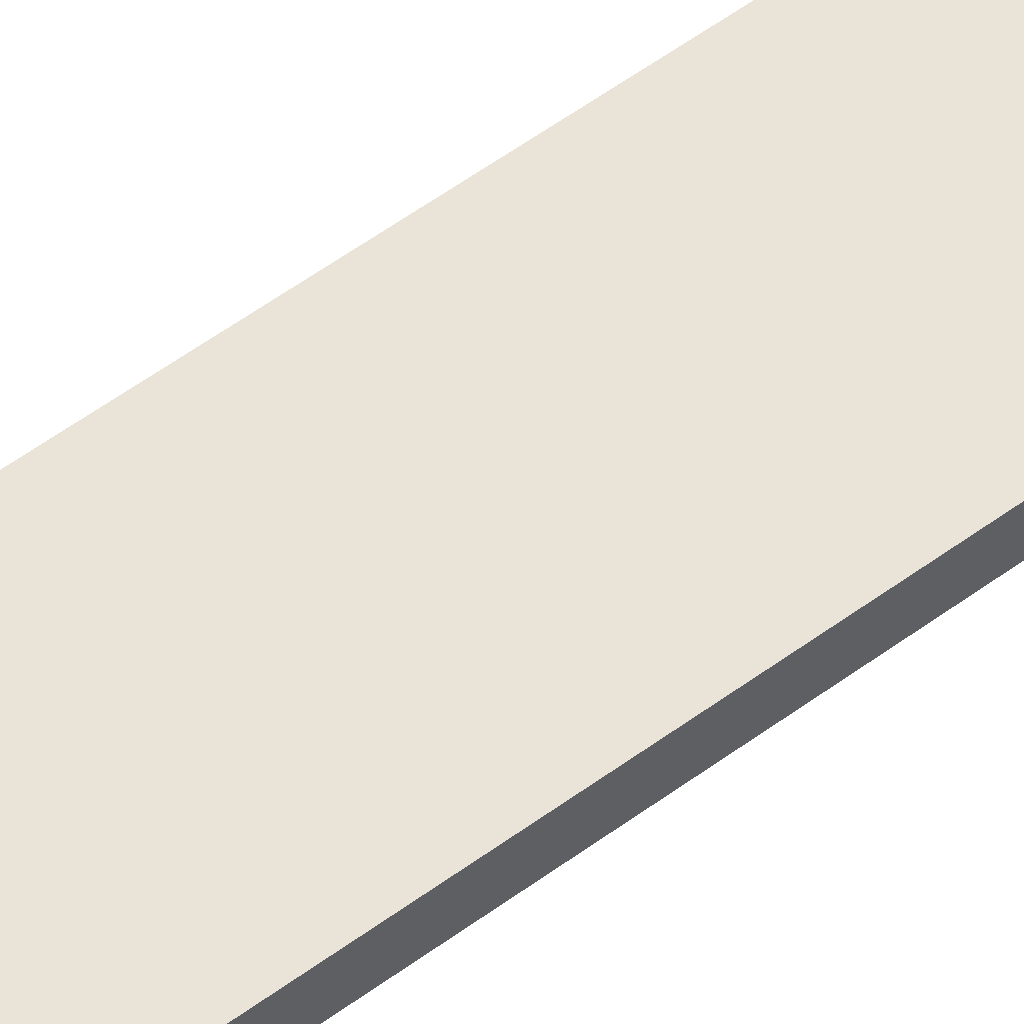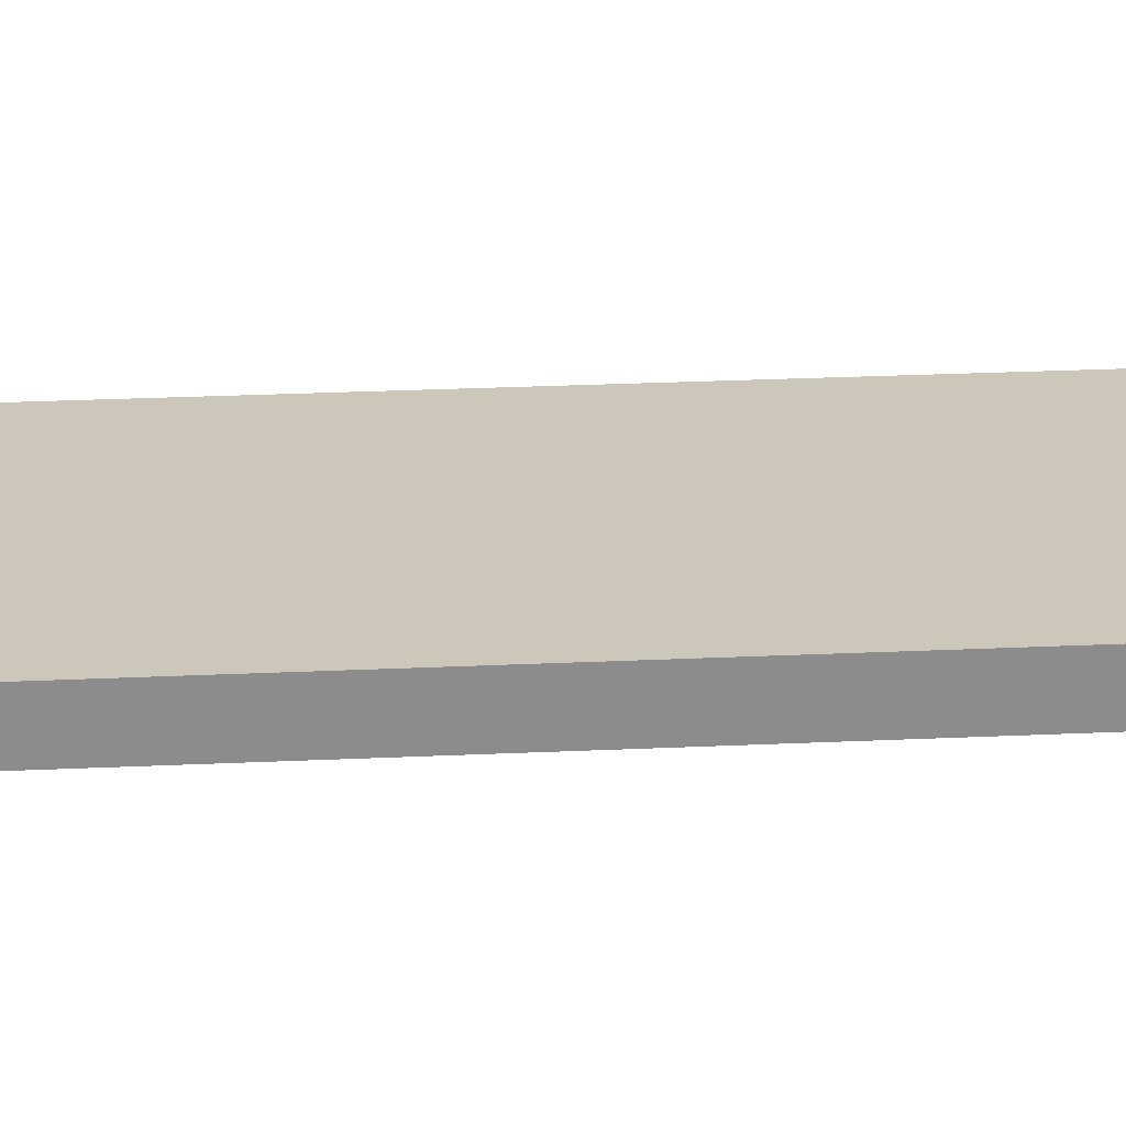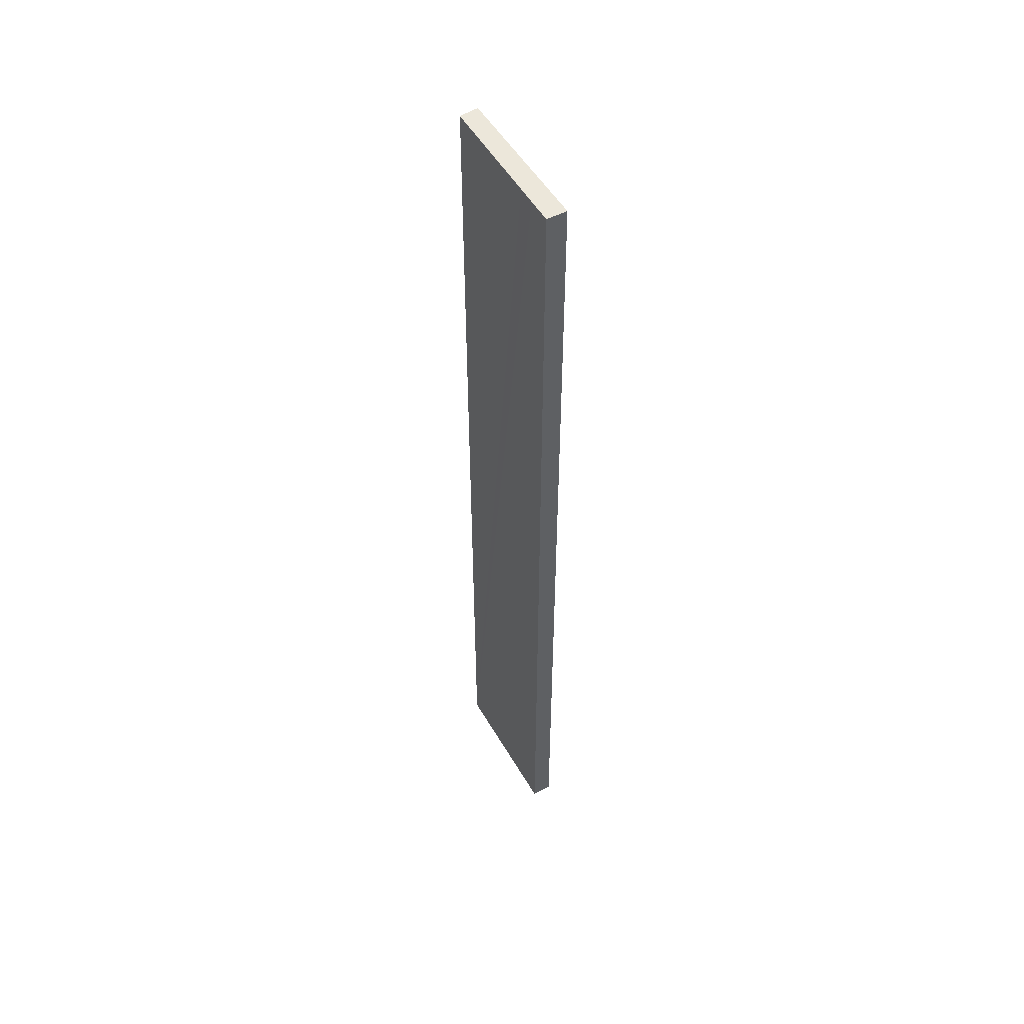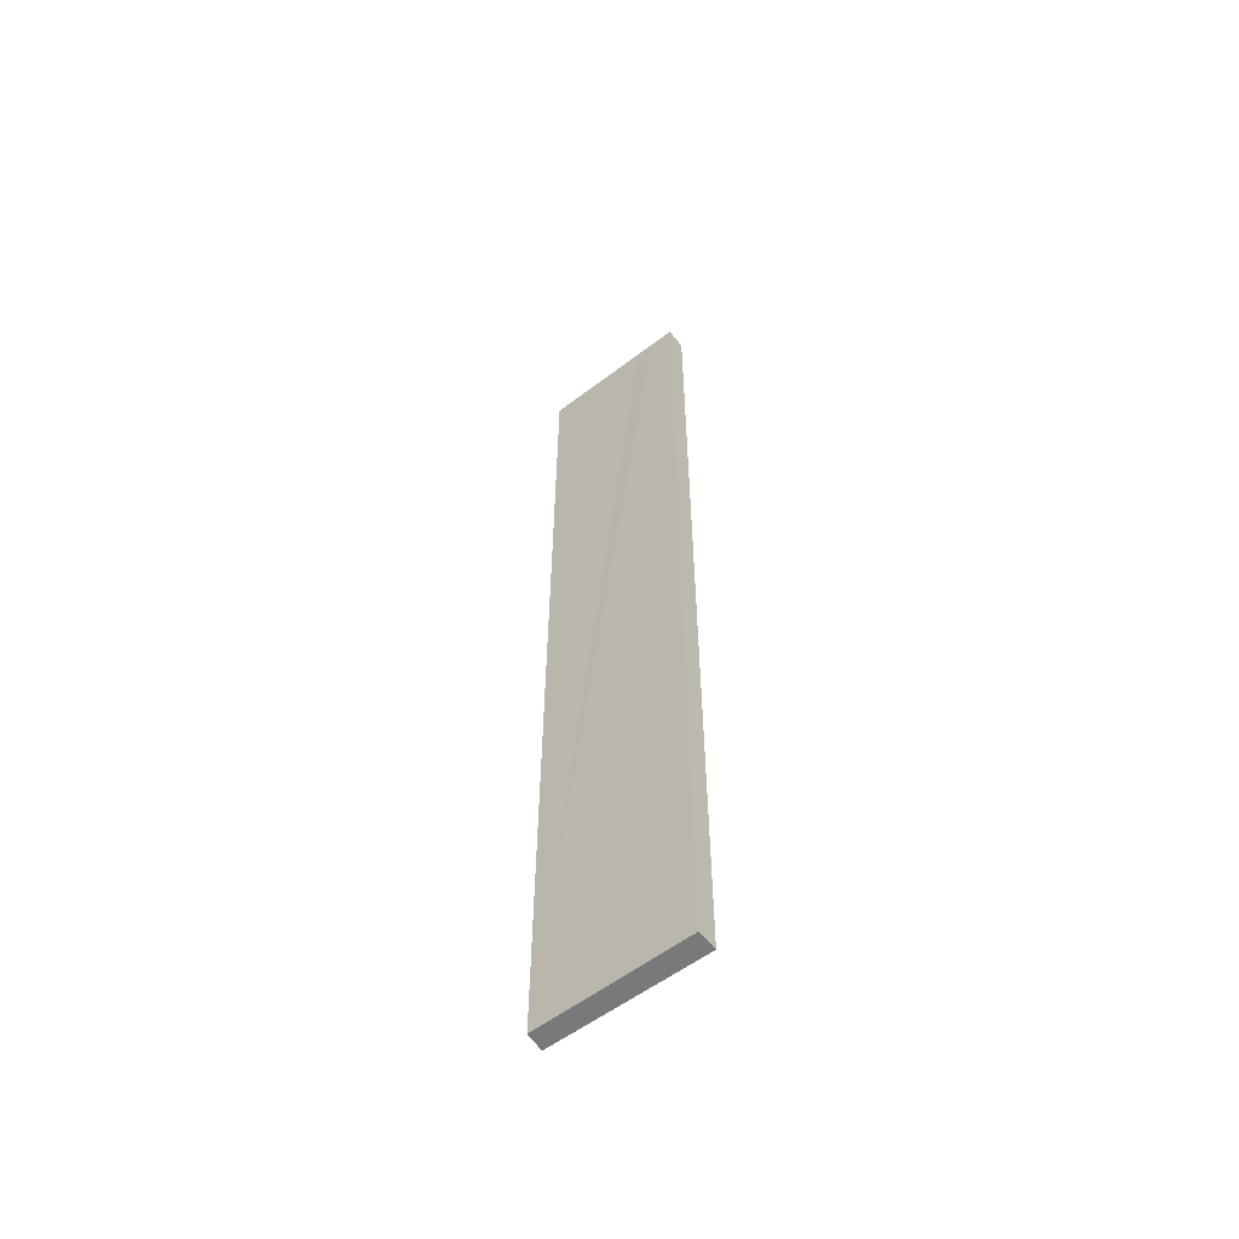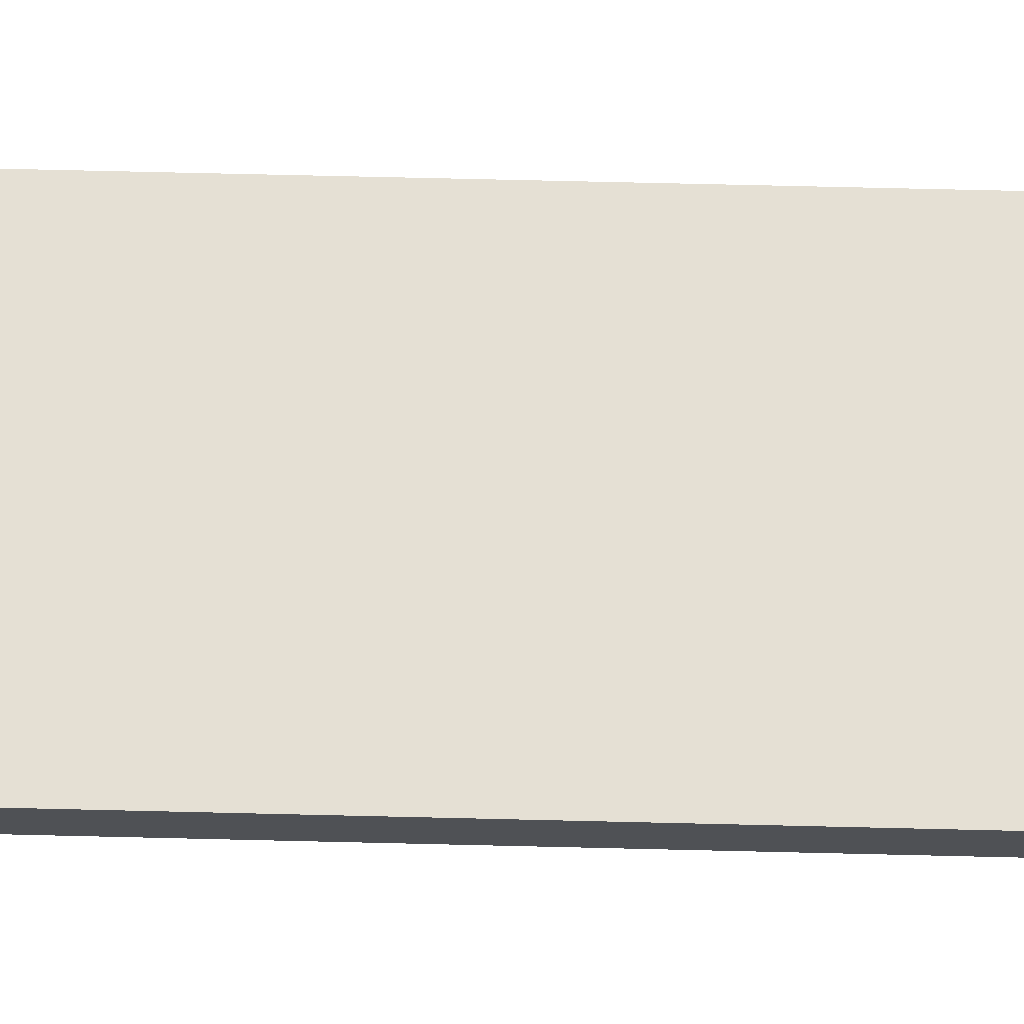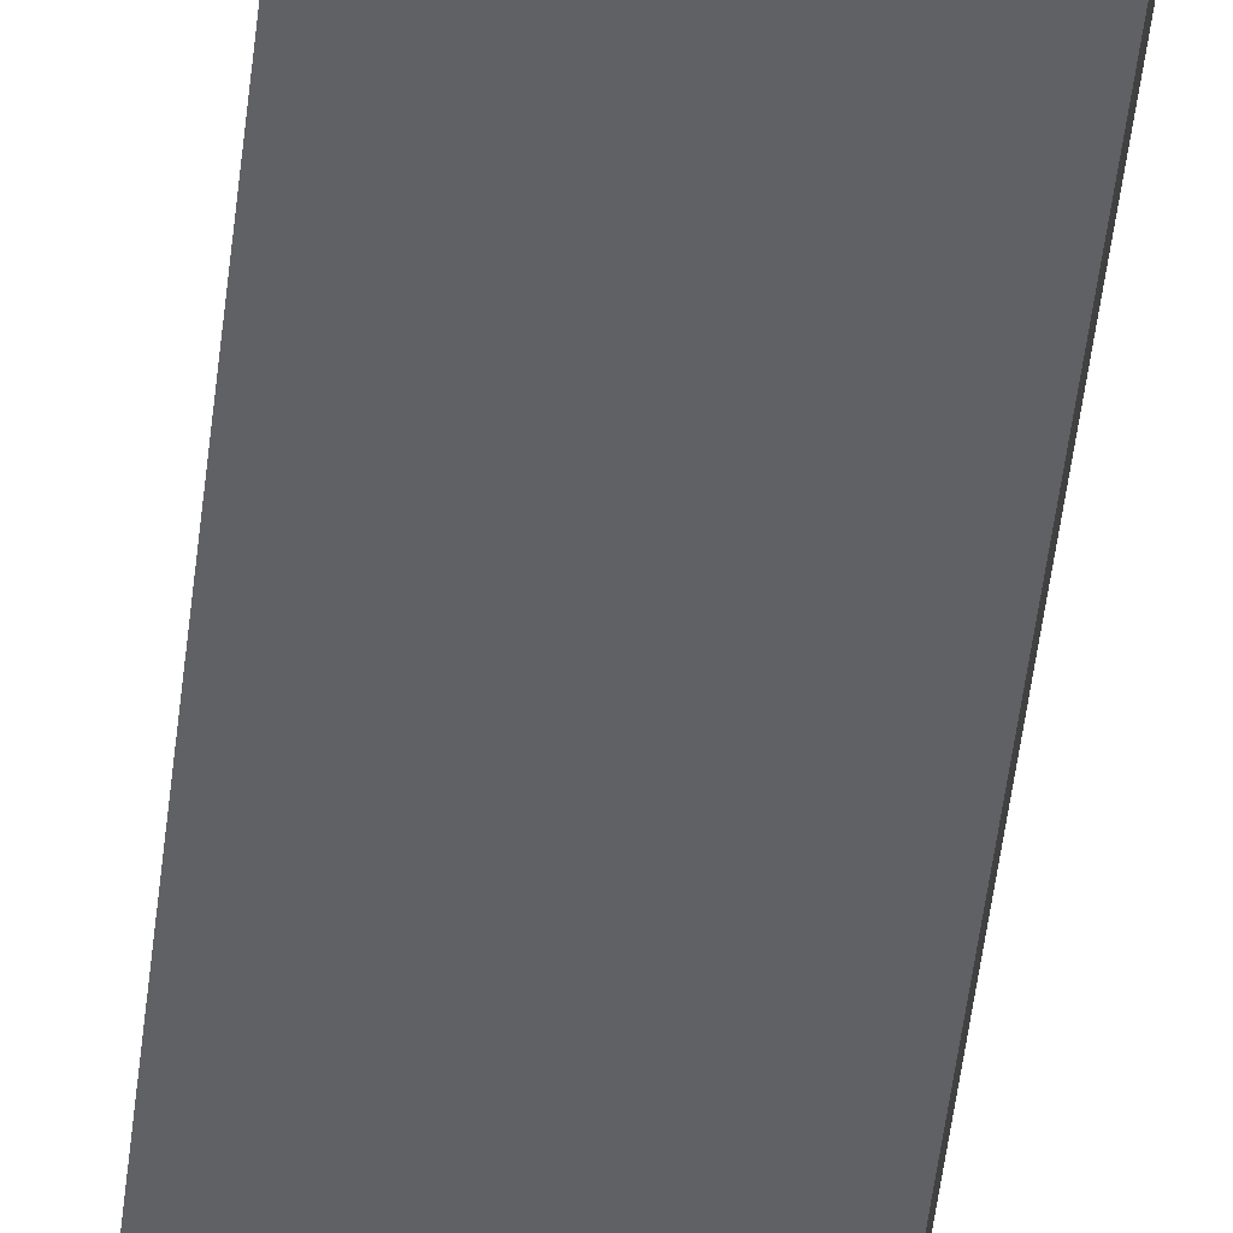
<metadata>
{"format":"obj","ext":"obj","renderer":"f3d","projection":"perspective","resolution":1024,"background":"white","views":[{"elev":56.9,"azim":-127.4,"up":"+Z"},{"elev":14.1,"azim":82.4,"up":"+Z"},{"elev":52.1,"azim":-112.9,"up":"+Y"},{"elev":-57.9,"azim":-135.2,"up":"+Y"},{"elev":58.5,"azim":91.5,"up":"+Z"},{"elev":-49.7,"azim":-6.4,"up":"+Z"}]}
</metadata>
<code>
v  2.106 13.69 -0.242
v  0.792 13.69 0.189
v  2.161 13.69 0.019
v  0.591 13.69 -0.068
v  0.385 13.69 0.24
v  0.343 13.69 -0.04
v  0.033 13.69 0.284
v  0 13.69 8.385e-16
v  0 0 0
v  0.033 -1.739e-17 0.284
v  2.161 -1.163e-18 0.019
v  0.385 -1.47e-17 0.24
v  0.792 -1.157e-17 0.189
v  2.106 1.482e-17 -0.242
v  0.591 4.164e-18 -0.068
v  0.343 2.449e-18 -0.04
g defaultobject
f 1 2 3
f 2 1 4
f 2 4 5
f 5 4 6
f 5 6 7
f 7 6 8
f 9 7 8
f 7 9 10
f 10 5 7
f 5 10 2
f 2 10 3
f 3 10 11
f 11 10 12
f 11 12 13
f 11 1 3
f 1 11 14
f 14 4 1
f 4 14 6
f 6 14 8
f 8 14 15
f 8 15 9
f 9 15 16
f 13 14 11
f 14 13 15
f 15 13 12
f 15 12 16
f 16 12 10
f 16 10 9

</code>
